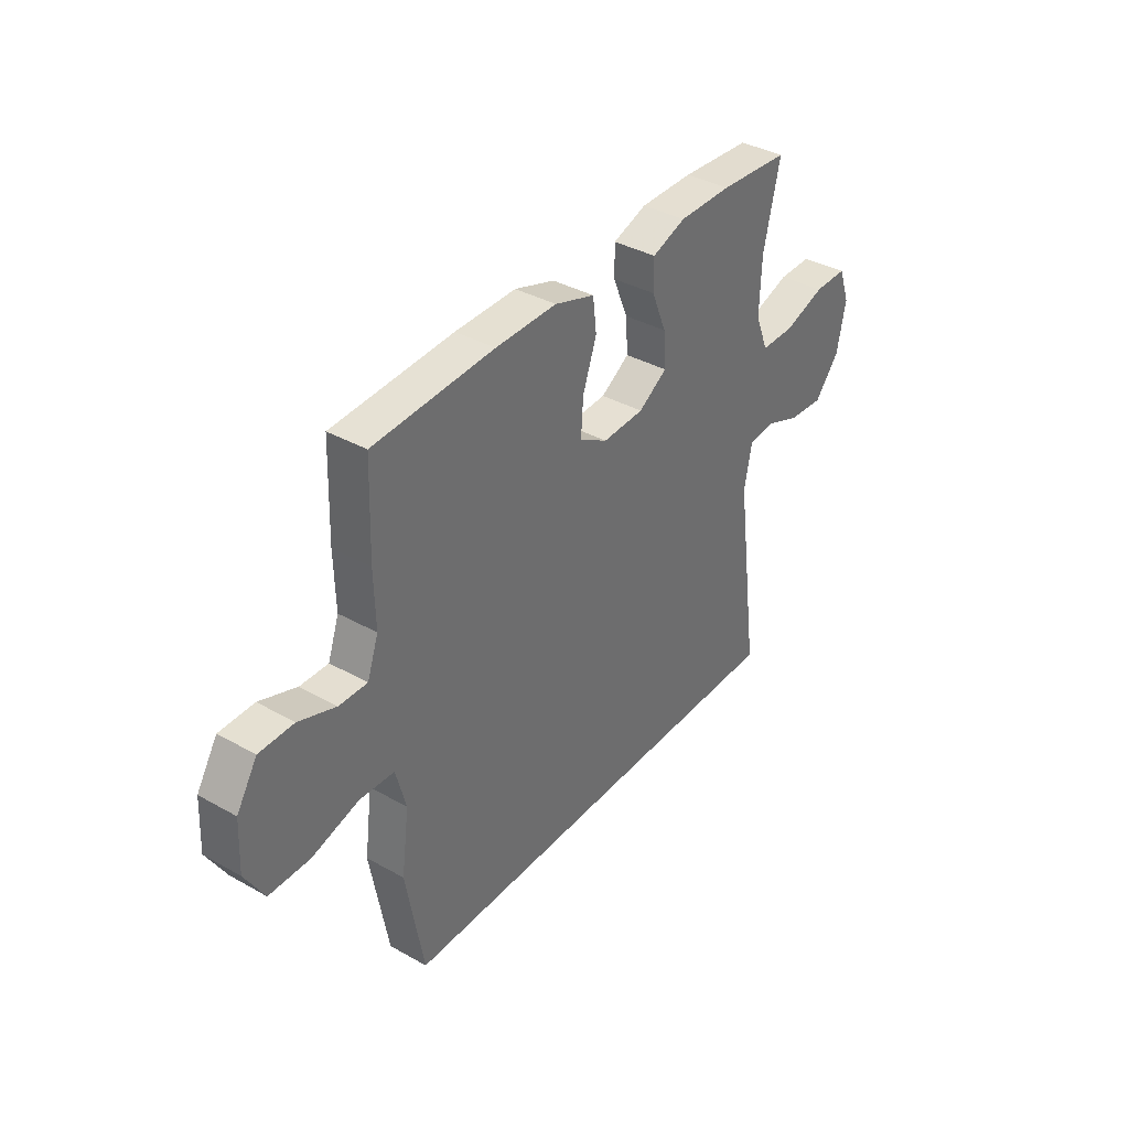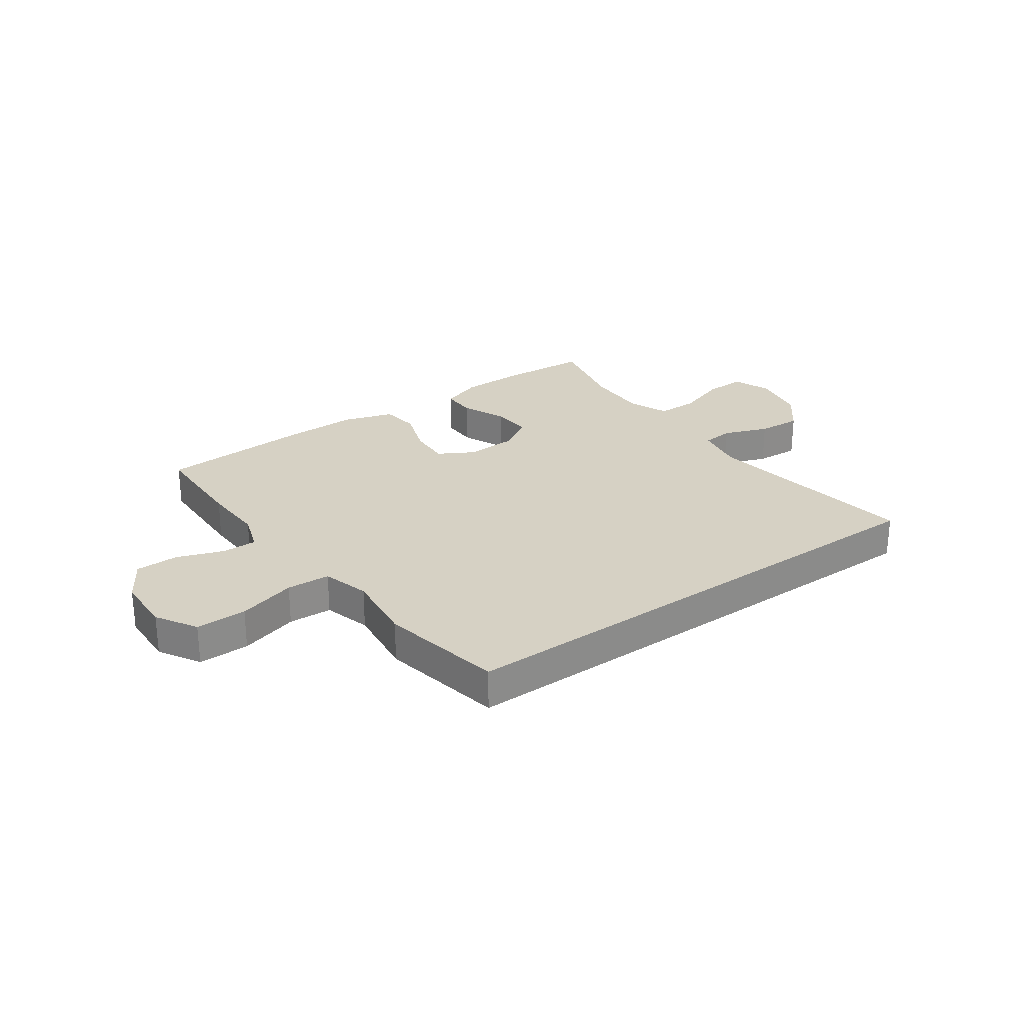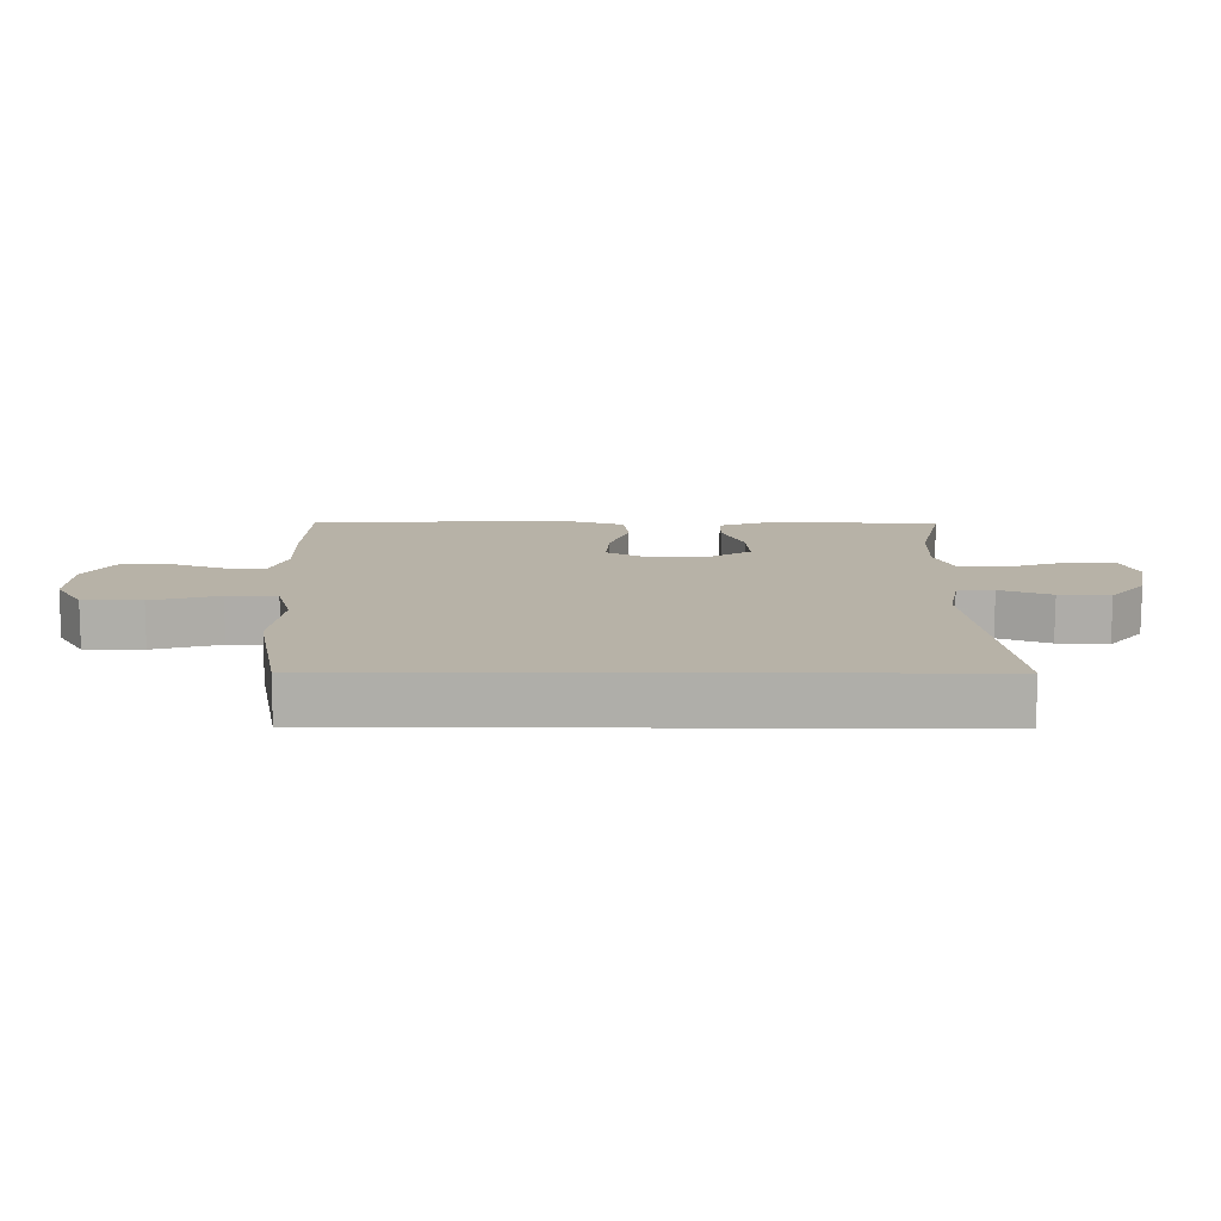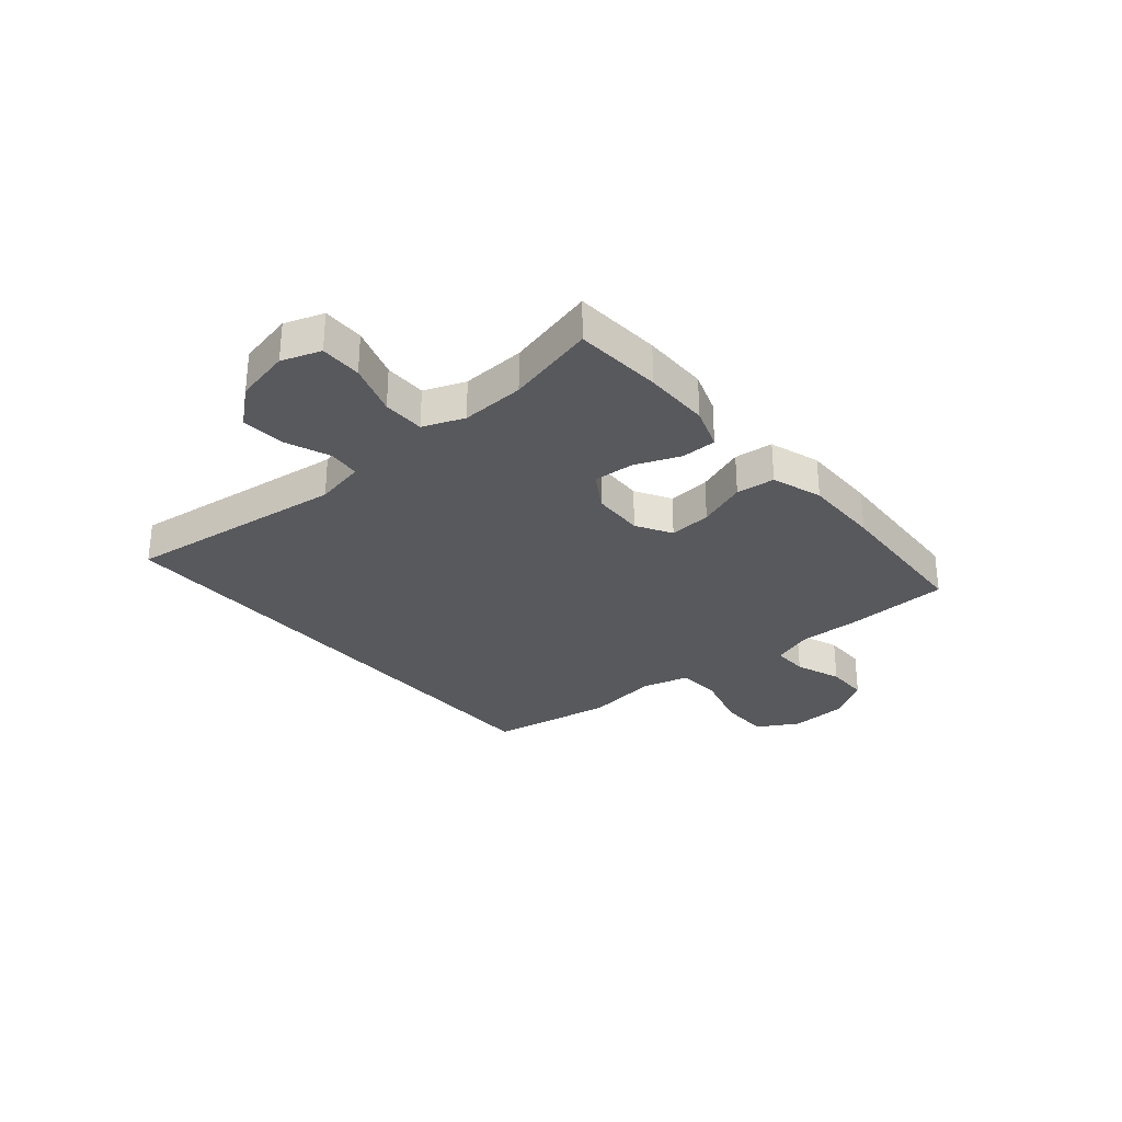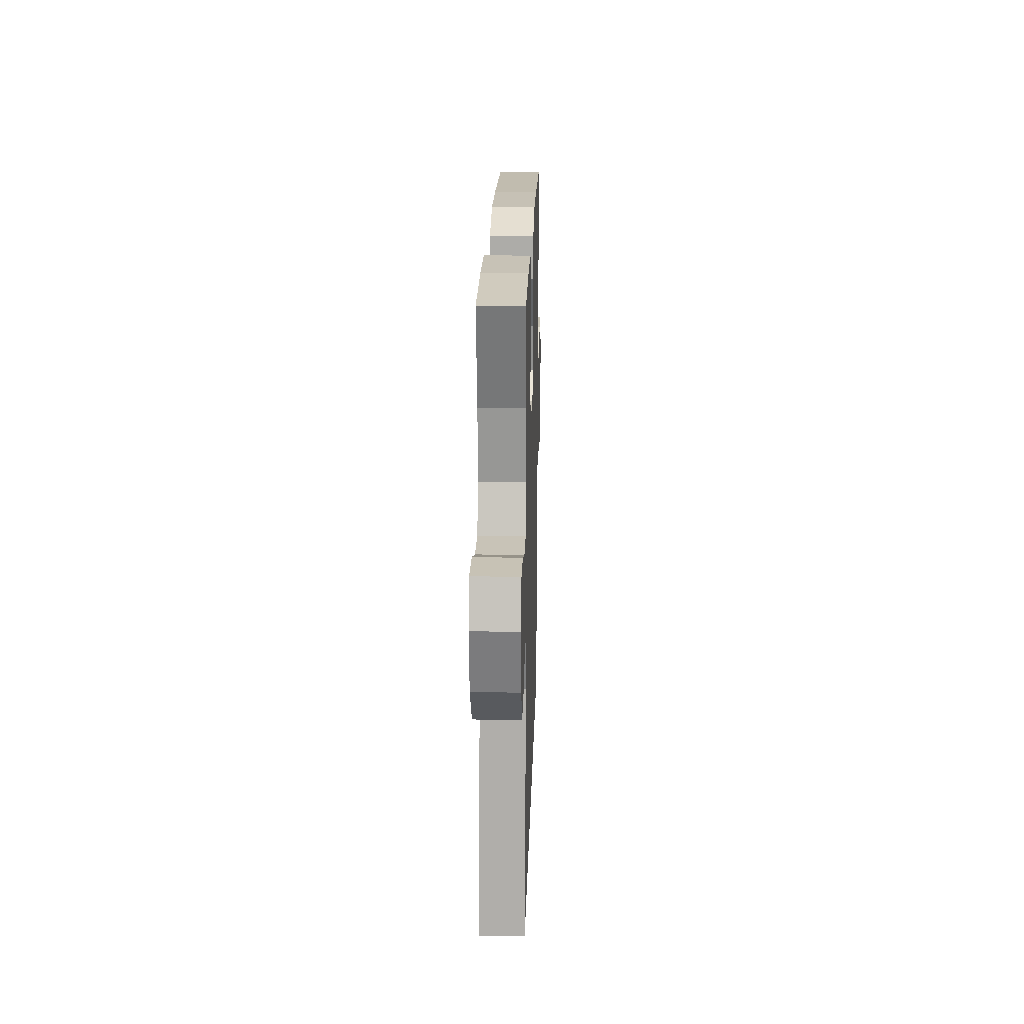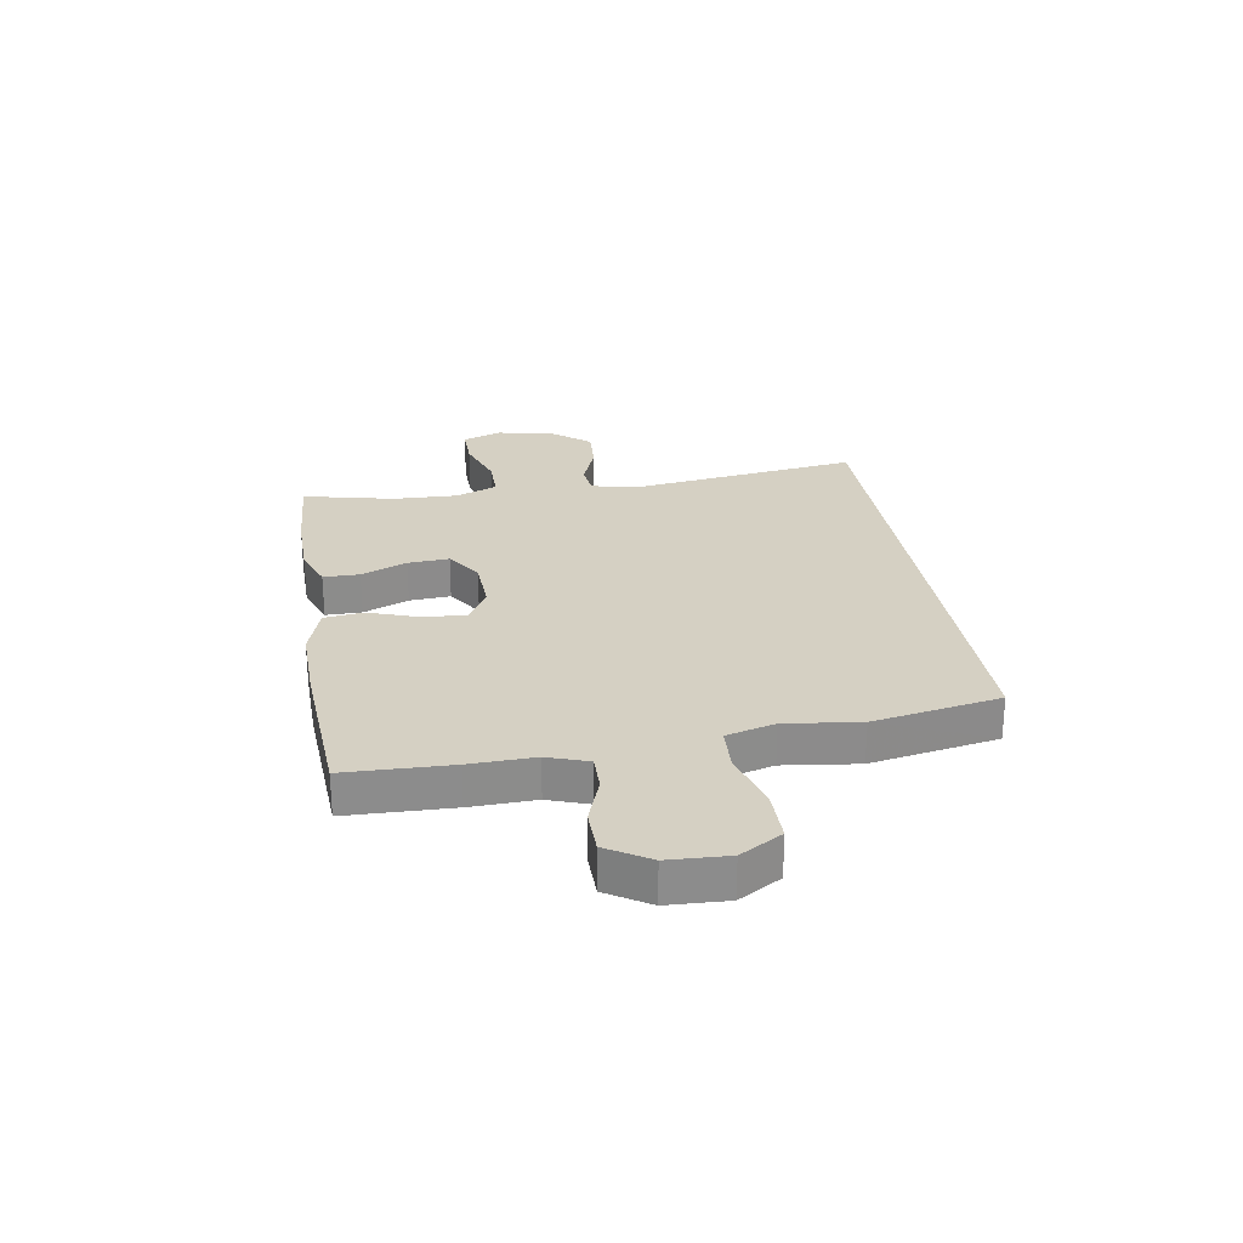
<metadata>
{"format":"obj","ext":"obj","renderer":"f3d","projection":"perspective","resolution":1024,"background":"white","views":[{"elev":37.1,"azim":125.9,"up":"+Z"},{"elev":26.6,"azim":144.2,"up":"+Y"},{"elev":-77.5,"azim":179.9,"up":"+Z"},{"elev":-30.0,"azim":-49.4,"up":"+Y"},{"elev":19.7,"azim":-88.3,"up":"+Z"},{"elev":26.2,"azim":80.6,"up":"+Y"}]}
</metadata>
<code>
v -0.499 0.07 -0.5
v -0.446 0.07 -0.106
v -0.463 0.07 -0.017
v -0.52 0.07 -0.011
v -0.6 0.07 -0.042
v -0.679 0.07 -0.047
v -0.734 0.07 0.02
v -0.754 0.07 0.118
v -0.729 0.07 0.187
v -0.655 0.07 0.186
v -0.563 0.07 0.155
v -0.488 0.07 0.155
v -0.459 0.07 0.228
v -0.463 0.07 0.341
v -0.5 0.07 0.5
v -0.344 0.07 0.51
v -0.226 0.07 0.509
v -0.151 0.07 0.482
v -0.151 0.07 0.419
v -0.184 0.07 0.339
v -0.189 0.07 0.267
v -0.125 0.07 0.226
v -0.032 0.07 0.222
v 0.031 0.07 0.258
v 0.026 0.07 0.333
v -0.005 0.07 0.42
v 0.003 0.07 0.489
v 0.093 0.07 0.518
v 0.23 0.07 0.516
v 0.5 0.07 0.5
v 0.506 0.07 0.316
v 0.503 0.07 0.203
v 0.528 0.07 0.132
v 0.591 0.07 0.133
v 0.674 0.07 0.163
v 0.751 0.07 0.162
v 0.797 0.07 0.088
v 0.802 0.07 -0.016
v 0.759 0.07 -0.089
v 0.668 0.07 -0.089
v 0.563 0.07 -0.059
v 0.485 0.07 -0.063
v 0.462 0.07 -0.148
v 0.479 0.07 -0.278
v 0.439 0.07 -0.5
v -0.499 0 -0.5
v -0.446 0 -0.106
v -0.463 0 -0.017
v -0.52 0 -0.011
v -0.6 0 -0.042
v -0.679 0 -0.047
v -0.734 0 0.02
v -0.754 0 0.118
v -0.729 0 0.187
v -0.655 0 0.186
v -0.563 0 0.155
v -0.488 0 0.155
v -0.459 0 0.228
v -0.463 0 0.341
v -0.5 0 0.5
v -0.344 0 0.51
v -0.226 0 0.509
v -0.151 0 0.482
v -0.151 0 0.419
v -0.184 0 0.339
v -0.189 0 0.267
v -0.125 0 0.226
v -0.032 0 0.222
v 0.031 0 0.258
v 0.026 0 0.333
v -0.005 0 0.42
v 0.003 0 0.489
v 0.093 0 0.518
v 0.23 0 0.516
v 0.5 0 0.5
v 0.506 0 0.316
v 0.503 0 0.203
v 0.528 0 0.132
v 0.591 0 0.133
v 0.674 0 0.163
v 0.751 0 0.162
v 0.797 0 0.088
v 0.802 0 -0.016
v 0.759 0 -0.089
v 0.668 0 -0.089
v 0.563 0 -0.059
v 0.485 0 -0.063
v 0.462 0 -0.148
v 0.479 0 -0.278
v 0.439 0 -0.5
f 45 1 2
f 44 45 2
f 43 44 2
f 42 43 2 3
f 41 42 3 4
f 39 40 41
f 38 39 41
f 37 38 41
f 36 37 41
f 35 36 41
f 34 35 41
f 33 34 41 4
f 32 33 4
f 30 31 32
f 29 30 32
f 28 29 32
f 27 28 32
f 26 27 32
f 25 26 32
f 24 25 32
f 23 24 32
f 23 32 4
f 5 6 7
f 4 5 7
f 23 4 7
f 22 23 7
f 21 22 7
f 18 19 20
f 17 18 20
f 16 17 20
f 15 16 20
f 14 15 20
f 13 14 20 21
f 12 13 21
f 9 10 11
f 8 9 11
f 7 8 11
f 7 11 12
f 7 12 21
f 47 46 90
f 47 90 89
f 47 89 88
f 48 47 88 87
f 49 48 87 86
f 86 85 84
f 86 84 83
f 86 83 82
f 86 82 81
f 86 81 80
f 86 80 79
f 49 86 79 78
f 49 78 77
f 77 76 75
f 77 75 74
f 77 74 73
f 77 73 72
f 77 72 71
f 77 71 70
f 77 70 69
f 77 69 68
f 49 77 68
f 52 51 50
f 52 50 49
f 52 49 68
f 52 68 67
f 52 67 66
f 65 64 63
f 65 63 62
f 65 62 61
f 65 61 60
f 65 60 59
f 66 65 59 58
f 66 58 57
f 56 55 54
f 56 54 53
f 56 53 52
f 57 56 52
f 66 57 52
f 1 46 47 2
f 2 47 48 3
f 3 48 49 4
f 4 49 50 5
f 5 50 51 6
f 6 51 52 7
f 7 52 53 8
f 8 53 54 9
f 9 54 55 10
f 10 55 56 11
f 11 56 57 12
f 12 57 58 13
f 13 58 59 14
f 14 59 60 15
f 15 60 61 16
f 16 61 62 17
f 17 62 63 18
f 18 63 64 19
f 19 64 65 20
f 20 65 66 21
f 21 66 67 22
f 22 67 68 23
f 23 68 69 24
f 24 69 70 25
f 25 70 71 26
f 26 71 72 27
f 27 72 73 28
f 28 73 74 29
f 29 74 75 30
f 30 75 76 31
f 31 76 77 32
f 32 77 78 33
f 33 78 79 34
f 34 79 80 35
f 35 80 81 36
f 36 81 82 37
f 37 82 83 38
f 38 83 84 39
f 39 84 85 40
f 40 85 86 41
f 41 86 87 42
f 42 87 88 43
f 43 88 89 44
f 44 89 90 45
f 45 90 46 1

</code>
